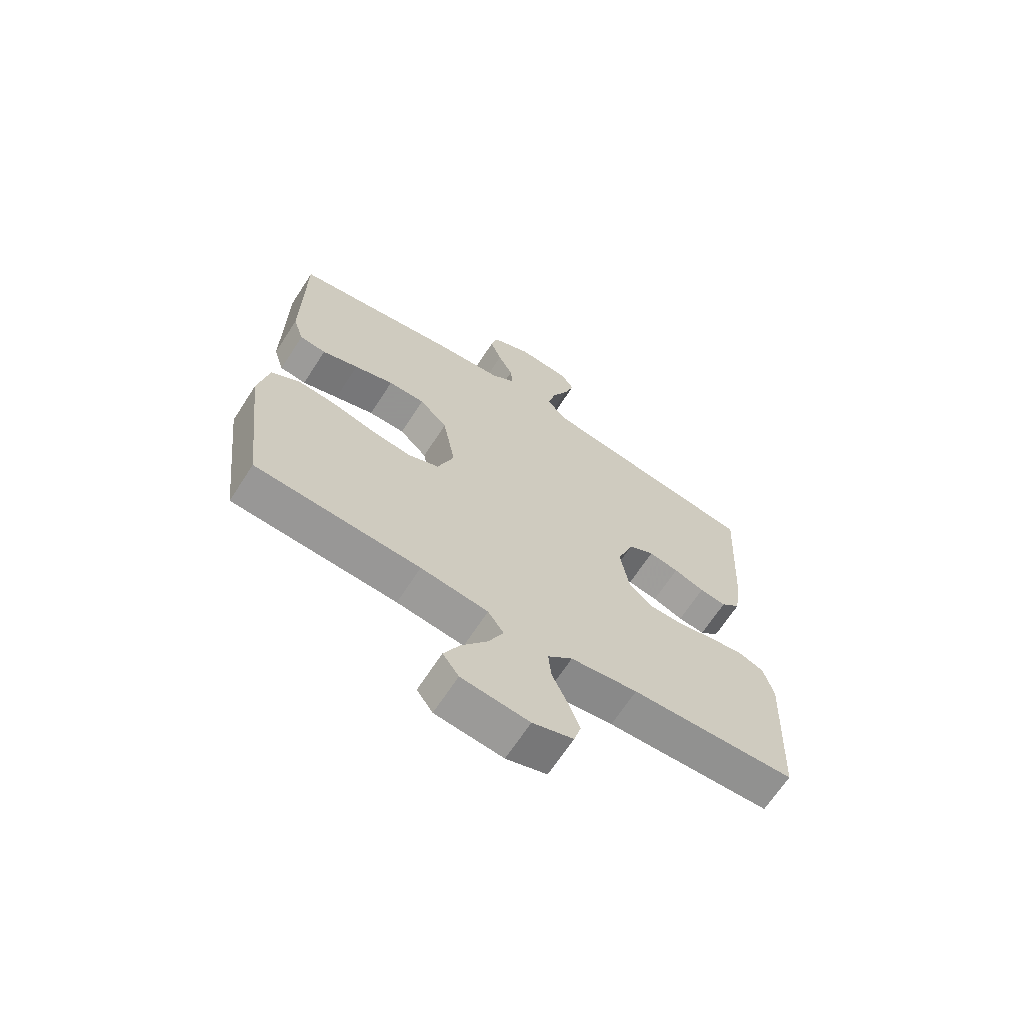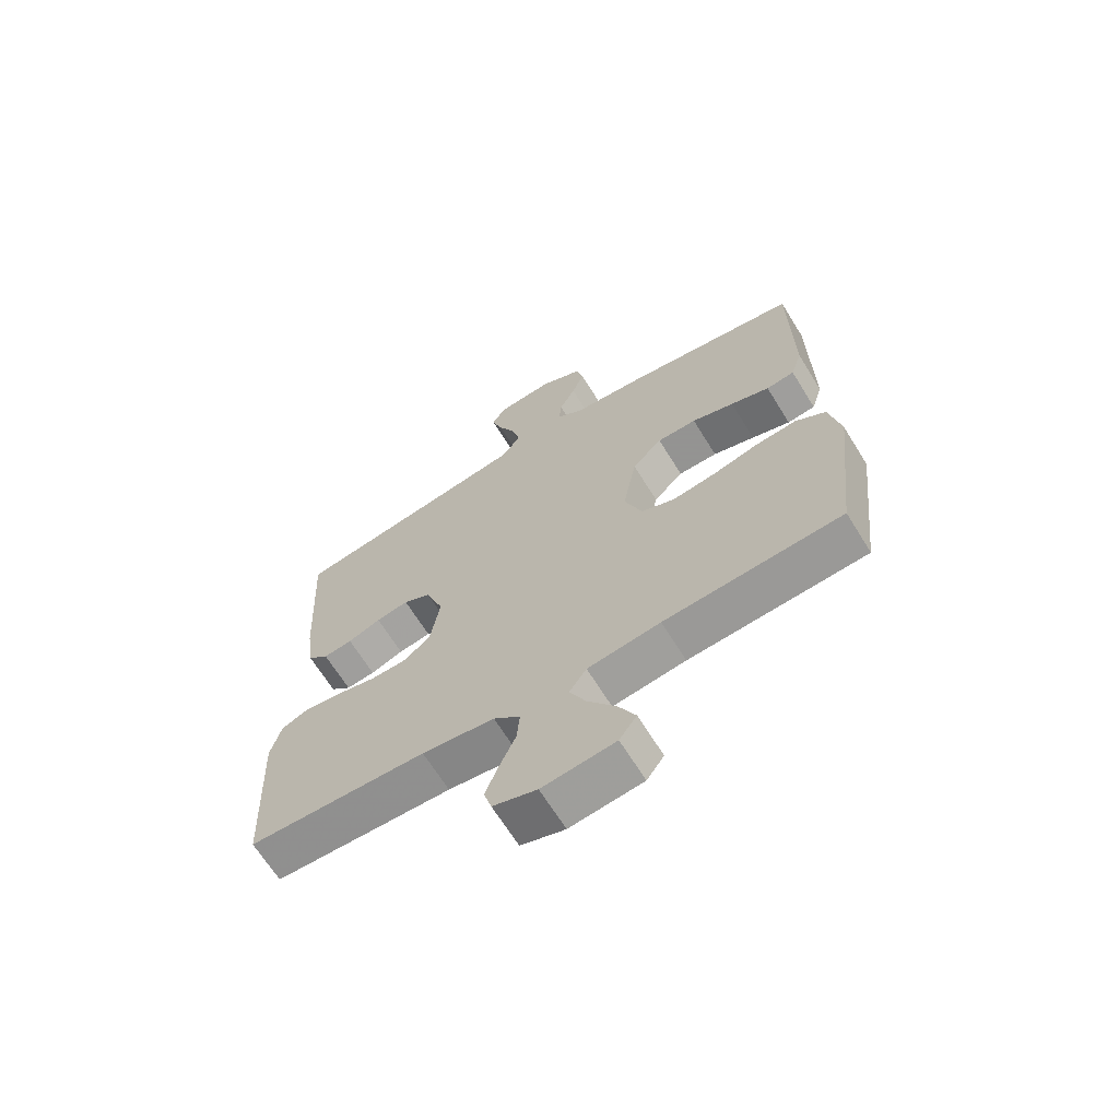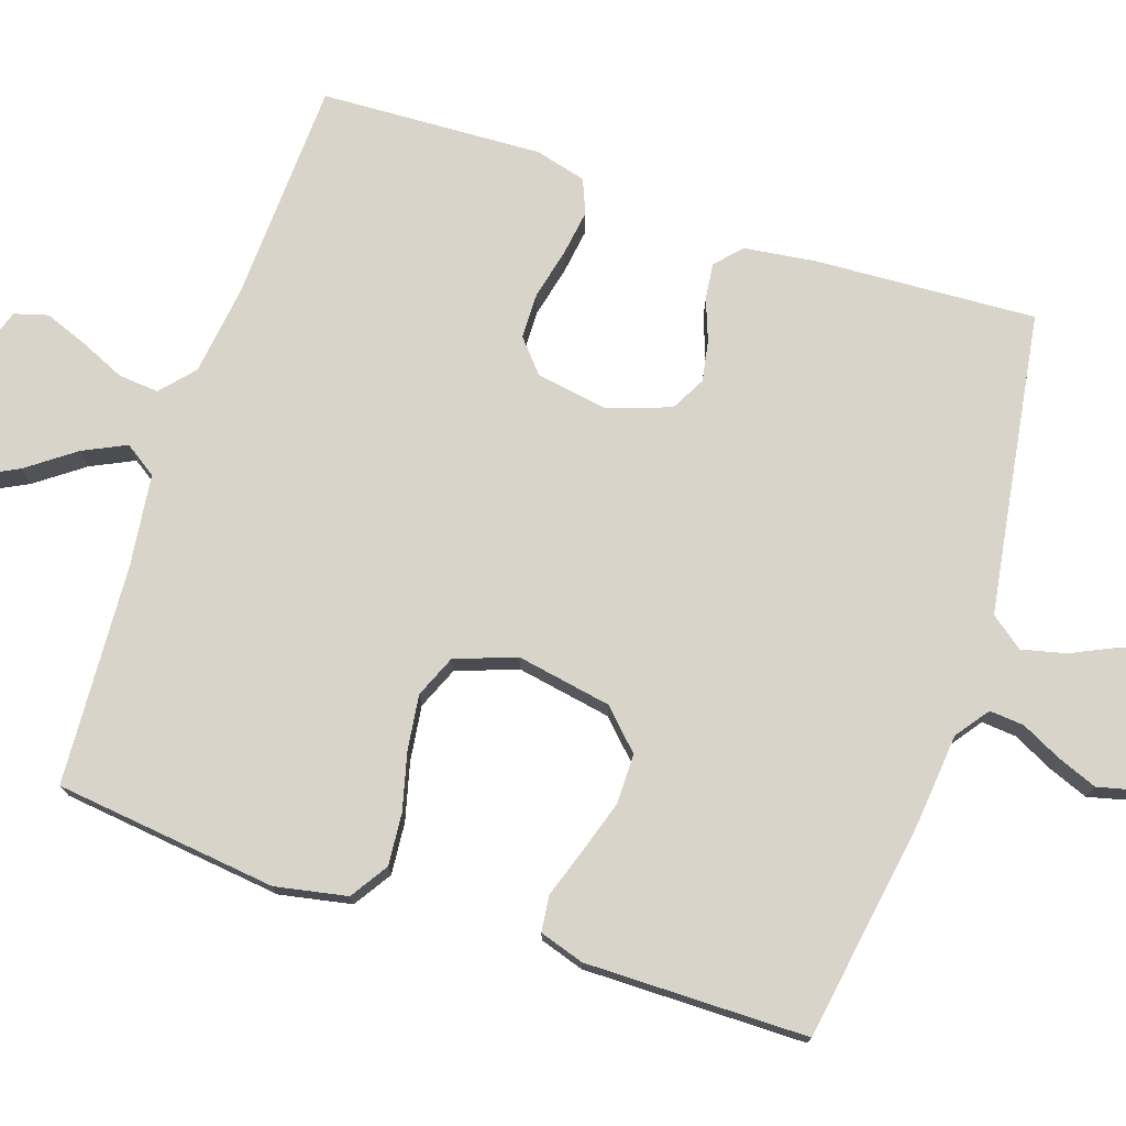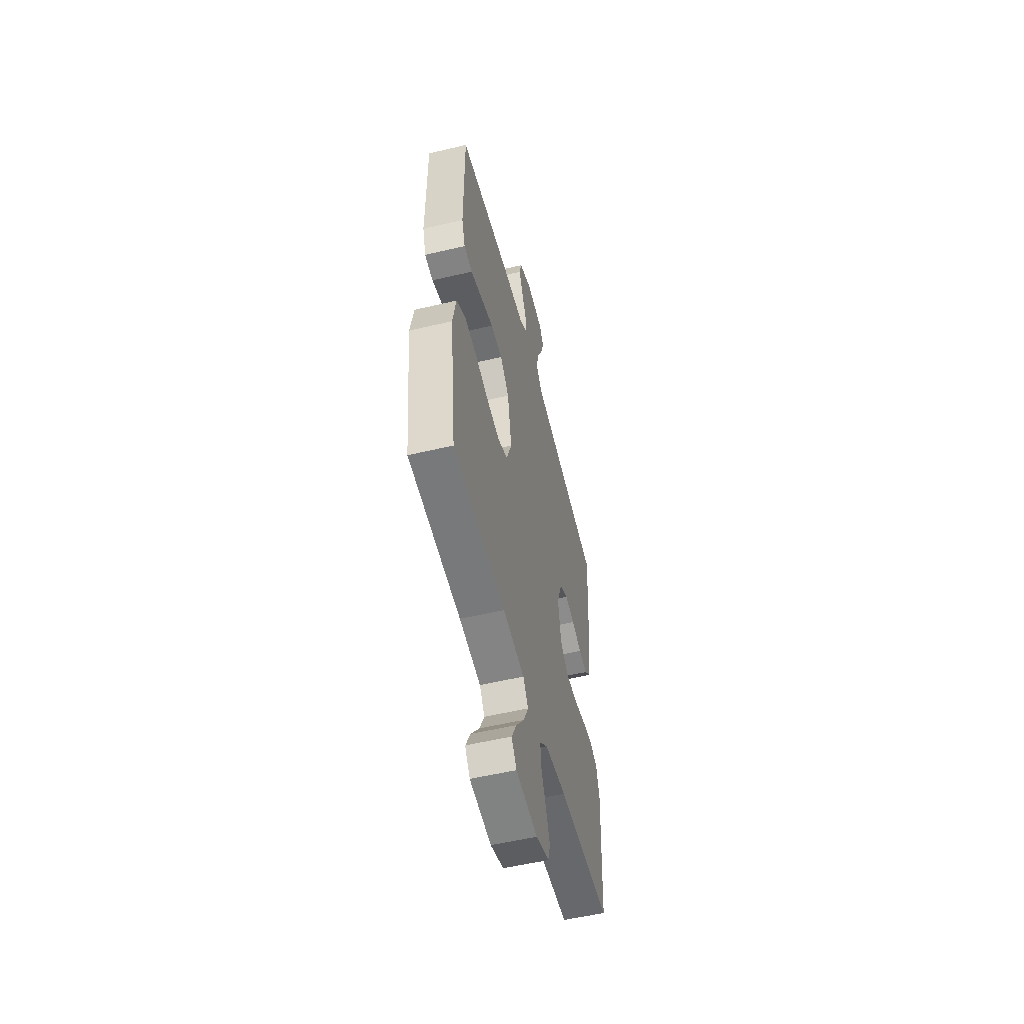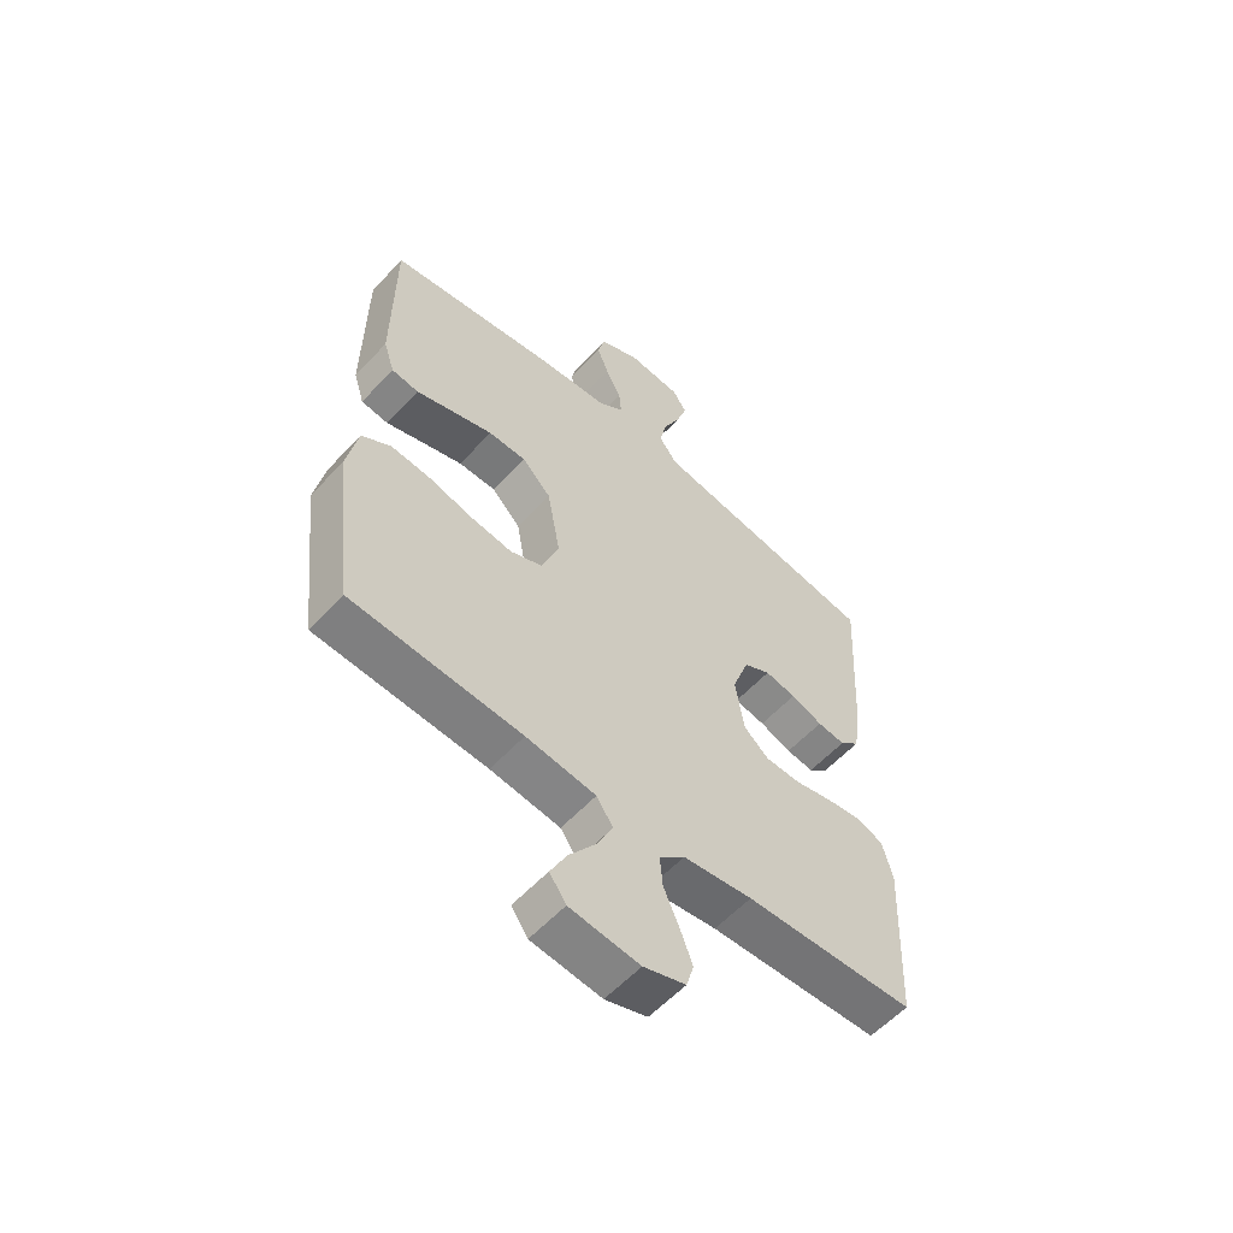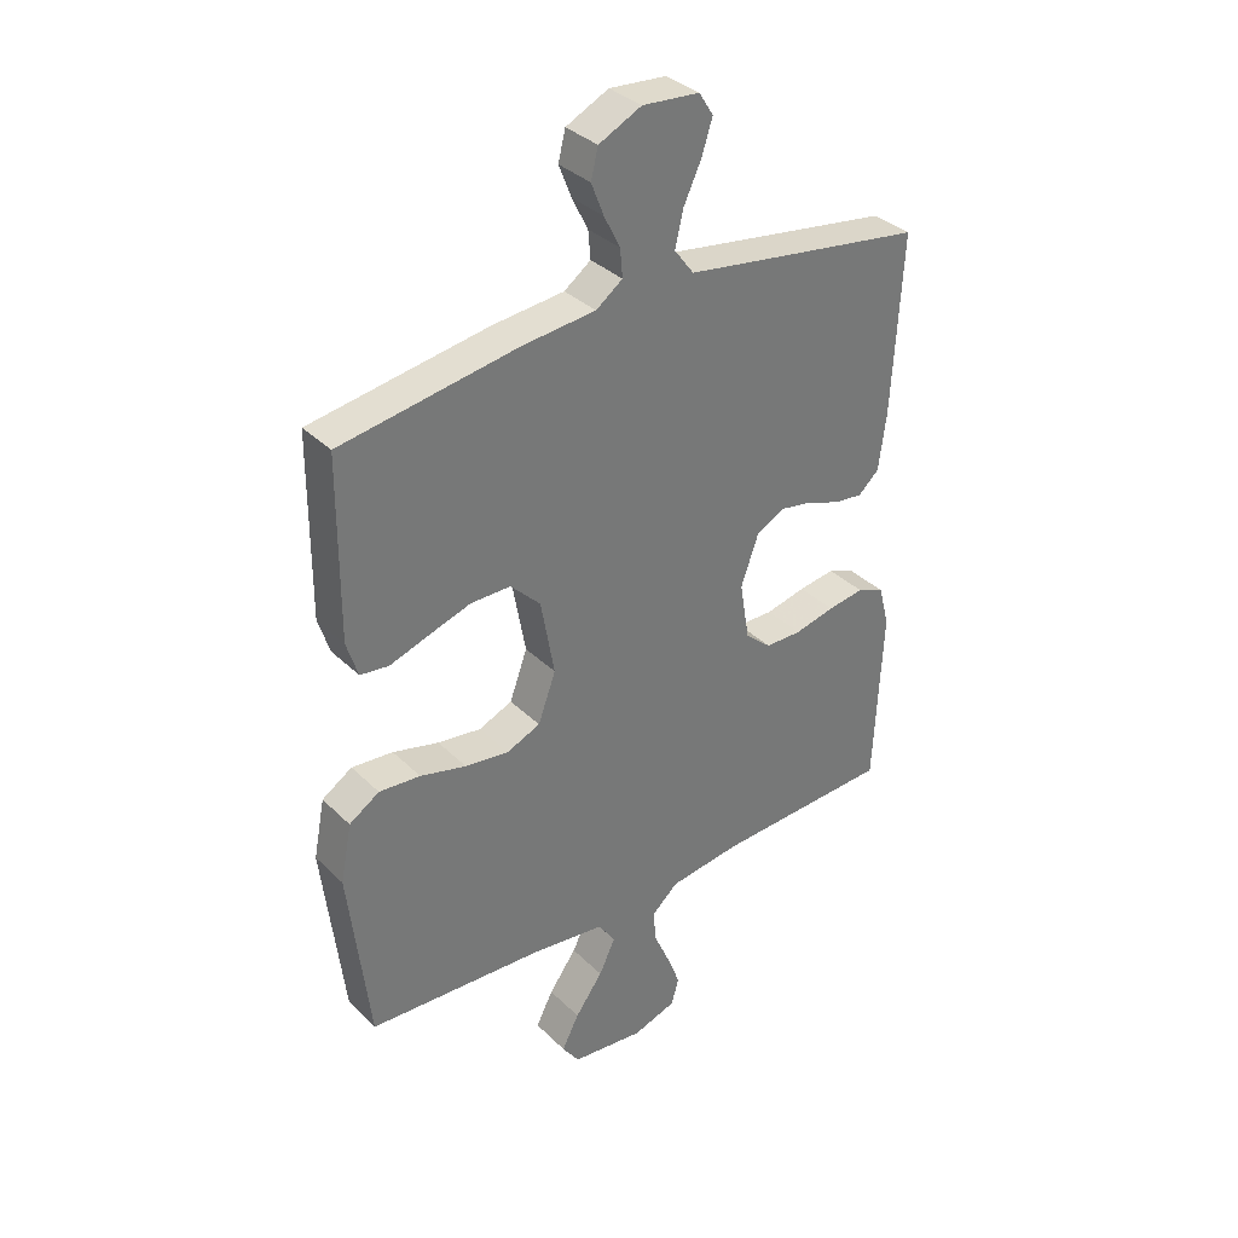
<metadata>
{"format":"obj","ext":"obj","renderer":"f3d","projection":"perspective","resolution":1024,"background":"white","views":[{"elev":-66.9,"azim":-32.9,"up":"+Z"},{"elev":-66.9,"azim":-148.2,"up":"+Z"},{"elev":75.0,"azim":-71.5,"up":"+Y"},{"elev":-54.5,"azim":-75.9,"up":"+Z"},{"elev":-57.7,"azim":-42.2,"up":"+Z"},{"elev":34.8,"azim":-38.1,"up":"+Z"}]}
</metadata>
<code>
v 0.5 0.07 0.5
v 0.483 0.07 0.2
v 0.47 0.07 0.104
v 0.435 0.07 0.072
v 0.386 0.07 0.078
v 0.33 0.07 0.099
v 0.275 0.07 0.109
v 0.228 0.07 0.084
v 0.198 0.07 0
v 0.214 0.07 -0.098
v 0.258 0.07 -0.136
v 0.32 0.07 -0.137
v 0.388 0.07 -0.121
v 0.45 0.07 -0.112
v 0.496 0.07 -0.131
v 0.514 0.07 -0.2
v 0.5 0.07 -0.5
v 0.2 0.07 -0.512
v 0.078 0.07 -0.528
v 0.033 0.07 -0.568
v 0.038 0.07 -0.623
v 0.065 0.07 -0.684
v 0.087 0.07 -0.742
v 0.074 0.07 -0.787
v 0 0.07 -0.811
v -0.123 0.07 -0.797
v -0.152 0.07 -0.756
v -0.123 0.07 -0.699
v -0.076 0.07 -0.635
v -0.048 0.07 -0.577
v -0.077 0.07 -0.534
v -0.2 0.07 -0.518
v -0.5 0.07 -0.5
v -0.535 0.07 -0.2
v -0.516 0.07 -0.103
v -0.465 0.07 -0.07
v -0.395 0.07 -0.076
v -0.317 0.07 -0.096
v -0.243 0.07 -0.106
v -0.186 0.07 -0.082
v -0.156 0.07 0
v -0.179 0.07 0.128
v -0.23 0.07 0.179
v -0.297 0.07 0.179
v -0.369 0.07 0.156
v -0.435 0.07 0.134
v -0.483 0.07 0.14
v -0.502 0.07 0.2
v -0.5 0.07 0.5
v -0.2 0.07 0.548
v -0.077 0.07 0.56
v -0.032 0.07 0.593
v -0.036 0.07 0.64
v -0.063 0.07 0.694
v -0.084 0.07 0.748
v -0.072 0.07 0.797
v 0 0.07 0.832
v 0.096 0.07 0.824
v 0.12 0.07 0.786
v 0.102 0.07 0.73
v 0.072 0.07 0.666
v 0.058 0.07 0.607
v 0.091 0.07 0.563
v 0.2 0.07 0.546
v 0.5 0 0.5
v 0.483 0 0.2
v 0.47 0 0.104
v 0.435 0 0.072
v 0.386 0 0.078
v 0.33 0 0.099
v 0.275 0 0.109
v 0.228 0 0.084
v 0.198 0 0
v 0.214 0 -0.098
v 0.258 0 -0.136
v 0.32 0 -0.137
v 0.388 0 -0.121
v 0.45 0 -0.112
v 0.496 0 -0.131
v 0.514 0 -0.2
v 0.5 0 -0.5
v 0.2 0 -0.512
v 0.078 0 -0.528
v 0.033 0 -0.568
v 0.038 0 -0.623
v 0.065 0 -0.684
v 0.087 0 -0.742
v 0.074 0 -0.787
v 0 0 -0.811
v -0.123 0 -0.797
v -0.152 0 -0.756
v -0.123 0 -0.699
v -0.076 0 -0.635
v -0.048 0 -0.577
v -0.077 0 -0.534
v -0.2 0 -0.518
v -0.5 0 -0.5
v -0.535 0 -0.2
v -0.516 0 -0.103
v -0.465 0 -0.07
v -0.395 0 -0.076
v -0.317 0 -0.096
v -0.243 0 -0.106
v -0.186 0 -0.082
v -0.156 0 0
v -0.179 0 0.128
v -0.23 0 0.179
v -0.297 0 0.179
v -0.369 0 0.156
v -0.435 0 0.134
v -0.483 0 0.14
v -0.502 0 0.2
v -0.5 0 0.5
v -0.2 0 0.548
v -0.077 0 0.56
v -0.032 0 0.593
v -0.036 0 0.64
v -0.063 0 0.694
v -0.084 0 0.748
v -0.072 0 0.797
v 0 0 0.832
v 0.096 0 0.824
v 0.12 0 0.786
v 0.102 0 0.73
v 0.072 0 0.666
v 0.058 0 0.607
v 0.091 0 0.563
v 0.2 0 0.546
f 59 60 61
f 58 59 61
f 57 58 61
f 56 57 61
f 55 56 61
f 54 55 61
f 53 54 61
f 52 53 61 62
f 51 52 62 63
f 51 63 64
f 50 51 64
f 49 50 64
f 48 49 64
f 47 48 64
f 46 47 64
f 45 46 64
f 36 37 38
f 35 36 38
f 34 35 38
f 33 34 38
f 32 33 38
f 31 32 38 39
f 30 31 39 40
f 27 28 29
f 26 27 29
f 25 26 29
f 24 25 29
f 23 24 29
f 22 23 29
f 21 22 29
f 20 21 29 30
f 30 40 41
f 20 30 41
f 19 20 41
f 16 17 18
f 15 16 18
f 14 15 18
f 13 14 18
f 12 13 18
f 11 12 18 19
f 4 5 6
f 3 4 6
f 2 3 6
f 1 2 6
f 64 1 6
f 64 6 7
f 44 45 64
f 43 44 64
f 64 7 8
f 43 64 8
f 42 43 8
f 19 41 42
f 11 19 42
f 10 11 42
f 9 10 42
f 8 9 42
f 125 124 123
f 125 123 122
f 125 122 121
f 125 121 120
f 125 120 119
f 125 119 118
f 125 118 117
f 126 125 117 116
f 127 126 116 115
f 128 127 115
f 128 115 114
f 128 114 113
f 128 113 112
f 128 112 111
f 128 111 110
f 128 110 109
f 102 101 100
f 102 100 99
f 102 99 98
f 102 98 97
f 102 97 96
f 103 102 96 95
f 104 103 95 94
f 93 92 91
f 93 91 90
f 93 90 89
f 93 89 88
f 93 88 87
f 93 87 86
f 93 86 85
f 94 93 85 84
f 105 104 94
f 105 94 84
f 105 84 83
f 82 81 80
f 82 80 79
f 82 79 78
f 82 78 77
f 82 77 76
f 83 82 76 75
f 70 69 68
f 70 68 67
f 70 67 66
f 70 66 65
f 70 65 128
f 71 70 128
f 128 109 108
f 128 108 107
f 72 71 128
f 72 128 107
f 72 107 106
f 106 105 83
f 106 83 75
f 106 75 74
f 106 74 73
f 106 73 72
f 1 65 66 2
f 2 66 67 3
f 3 67 68 4
f 4 68 69 5
f 5 69 70 6
f 6 70 71 7
f 7 71 72 8
f 8 72 73 9
f 9 73 74 10
f 10 74 75 11
f 11 75 76 12
f 12 76 77 13
f 13 77 78 14
f 14 78 79 15
f 15 79 80 16
f 16 80 81 17
f 17 81 82 18
f 18 82 83 19
f 19 83 84 20
f 20 84 85 21
f 21 85 86 22
f 22 86 87 23
f 23 87 88 24
f 24 88 89 25
f 25 89 90 26
f 26 90 91 27
f 27 91 92 28
f 28 92 93 29
f 29 93 94 30
f 30 94 95 31
f 31 95 96 32
f 32 96 97 33
f 33 97 98 34
f 34 98 99 35
f 35 99 100 36
f 36 100 101 37
f 37 101 102 38
f 38 102 103 39
f 39 103 104 40
f 40 104 105 41
f 41 105 106 42
f 42 106 107 43
f 43 107 108 44
f 44 108 109 45
f 45 109 110 46
f 46 110 111 47
f 47 111 112 48
f 48 112 113 49
f 49 113 114 50
f 50 114 115 51
f 51 115 116 52
f 52 116 117 53
f 53 117 118 54
f 54 118 119 55
f 55 119 120 56
f 56 120 121 57
f 57 121 122 58
f 58 122 123 59
f 59 123 124 60
f 60 124 125 61
f 61 125 126 62
f 62 126 127 63
f 63 127 128 64
f 64 128 65 1

</code>
